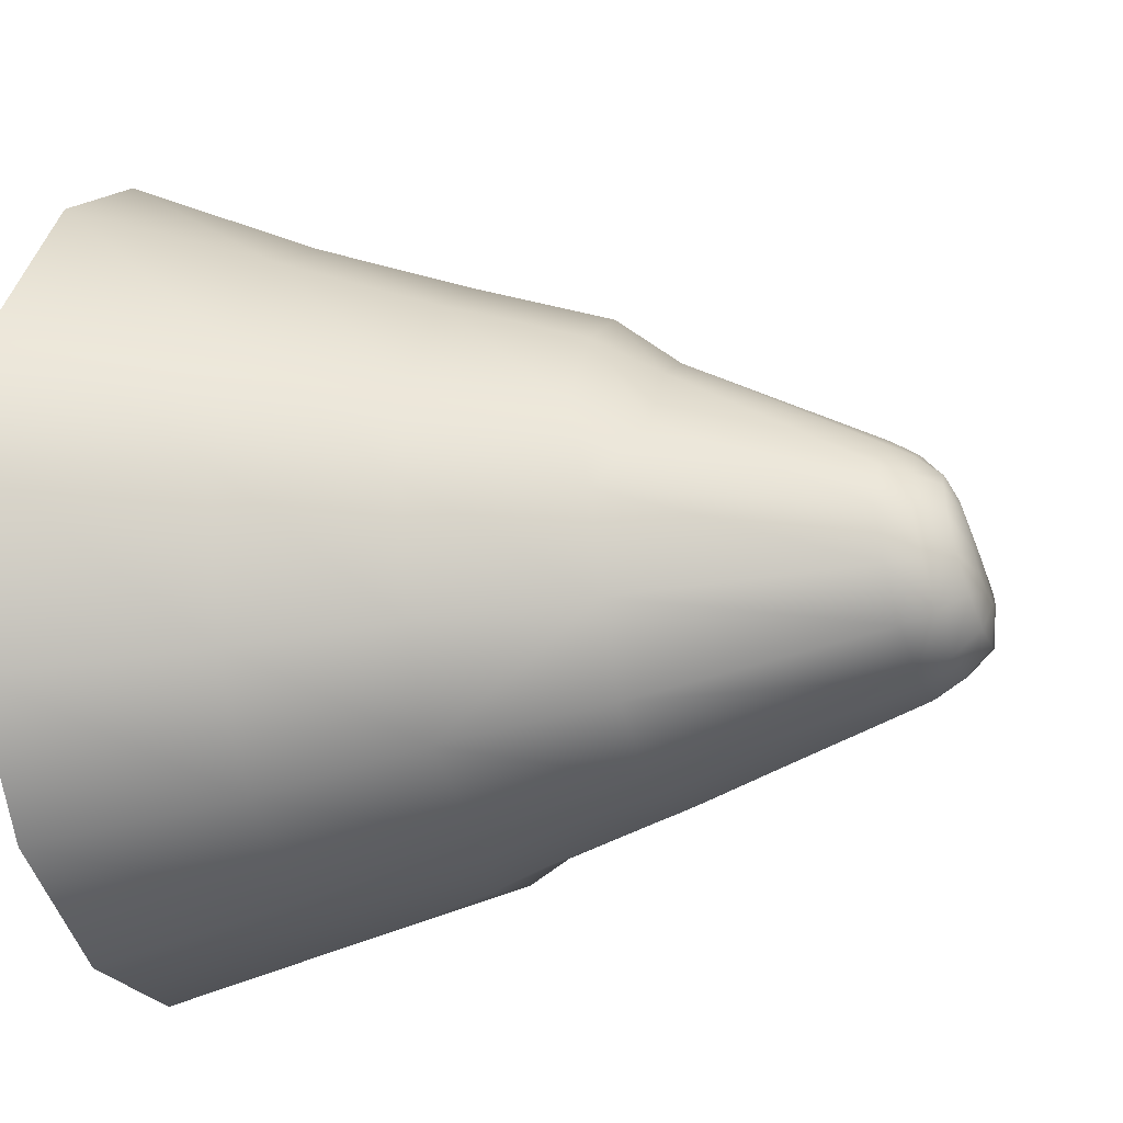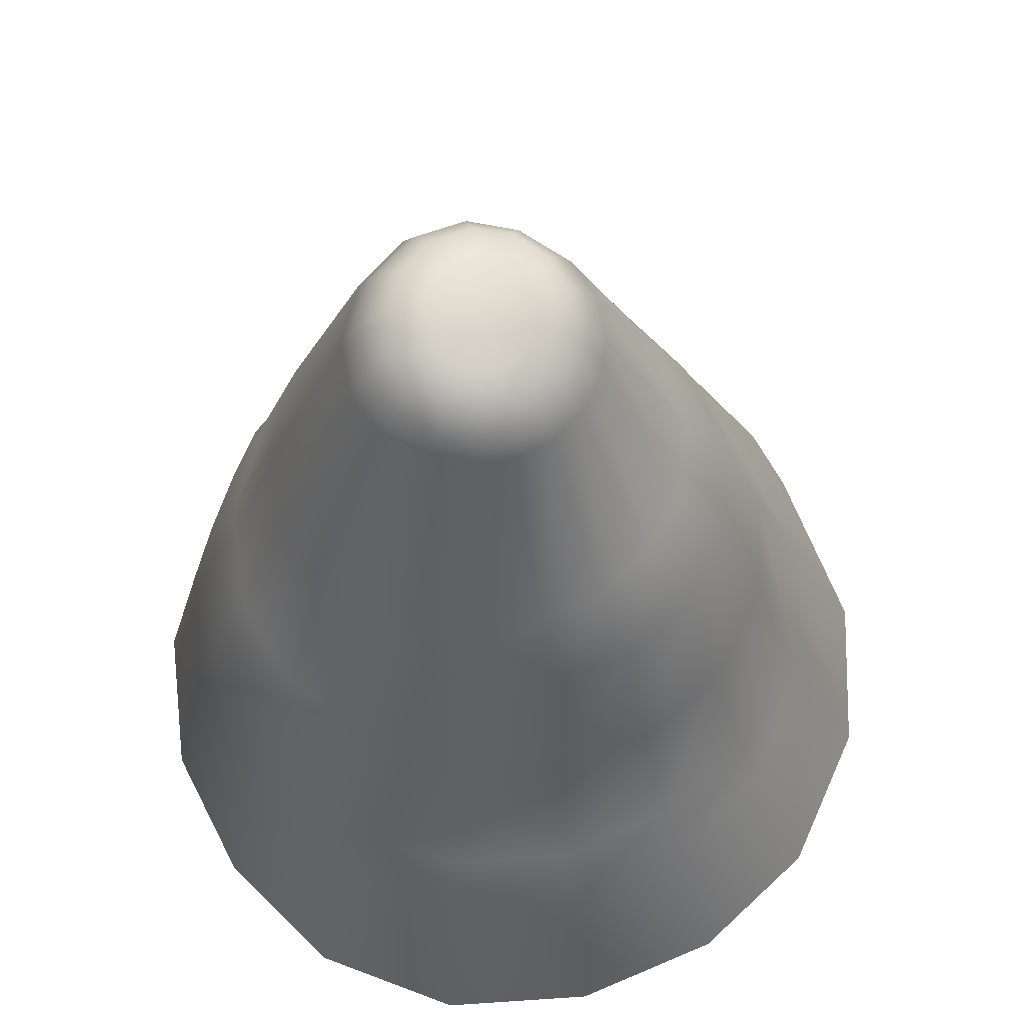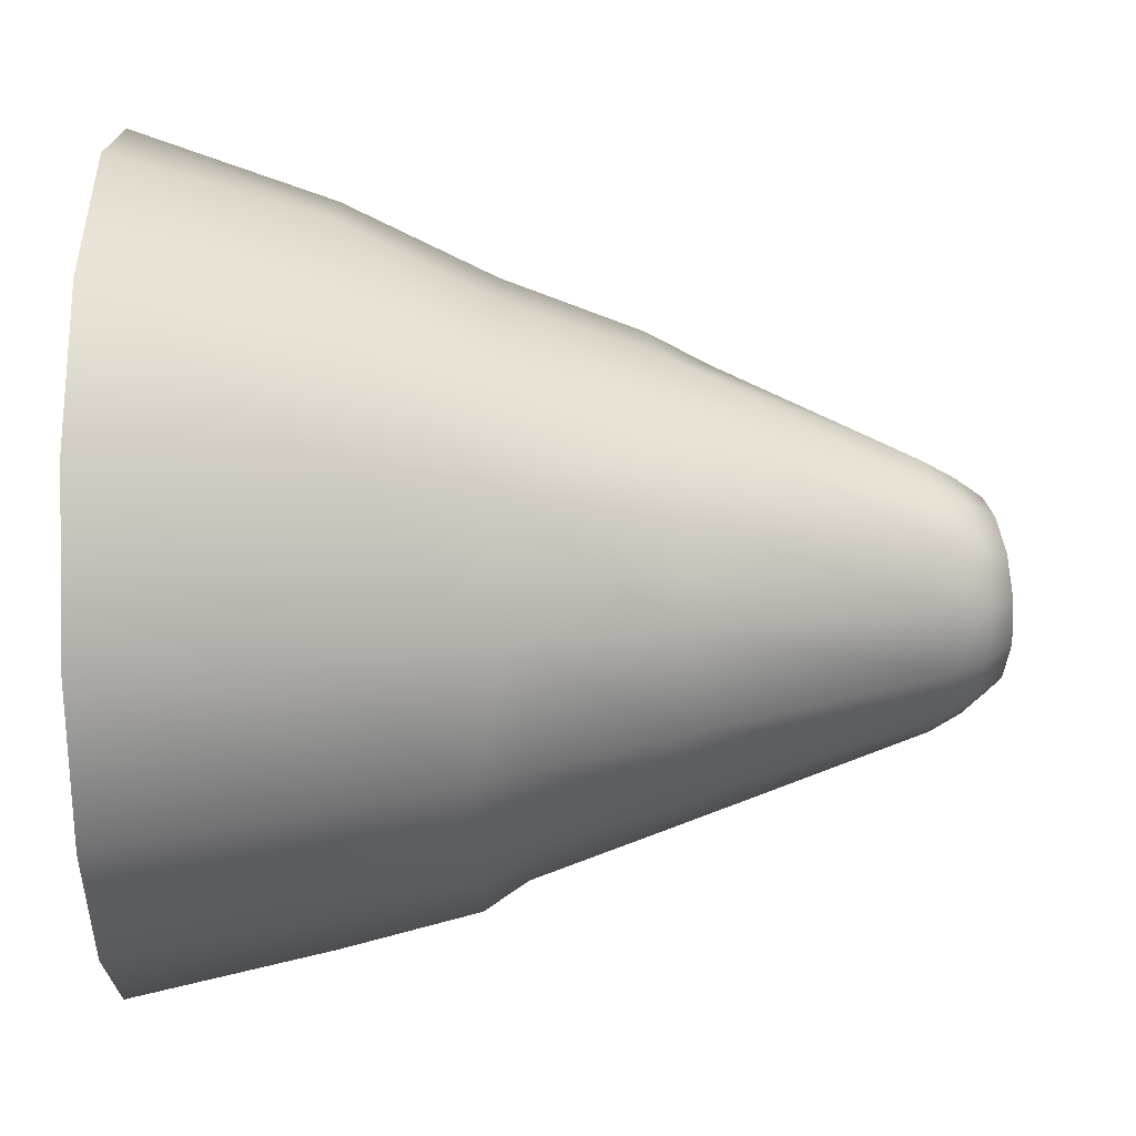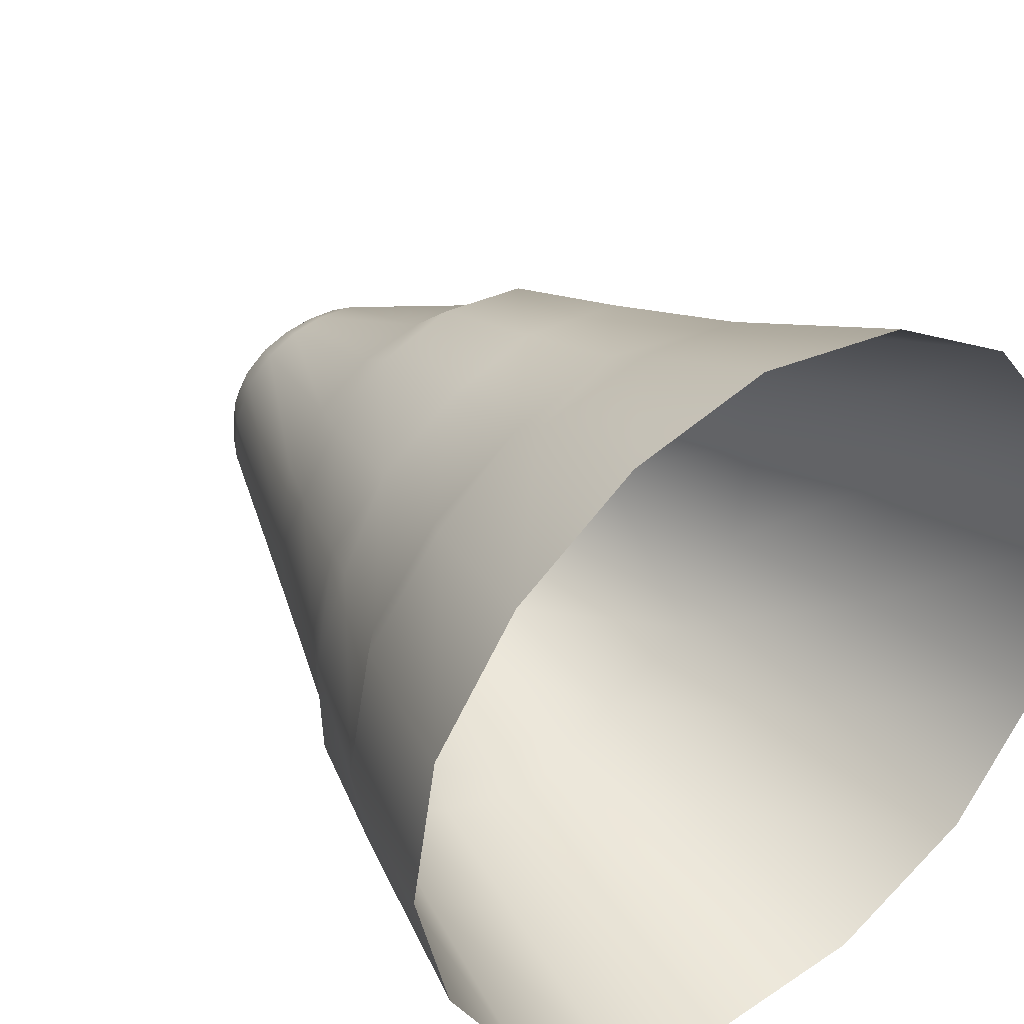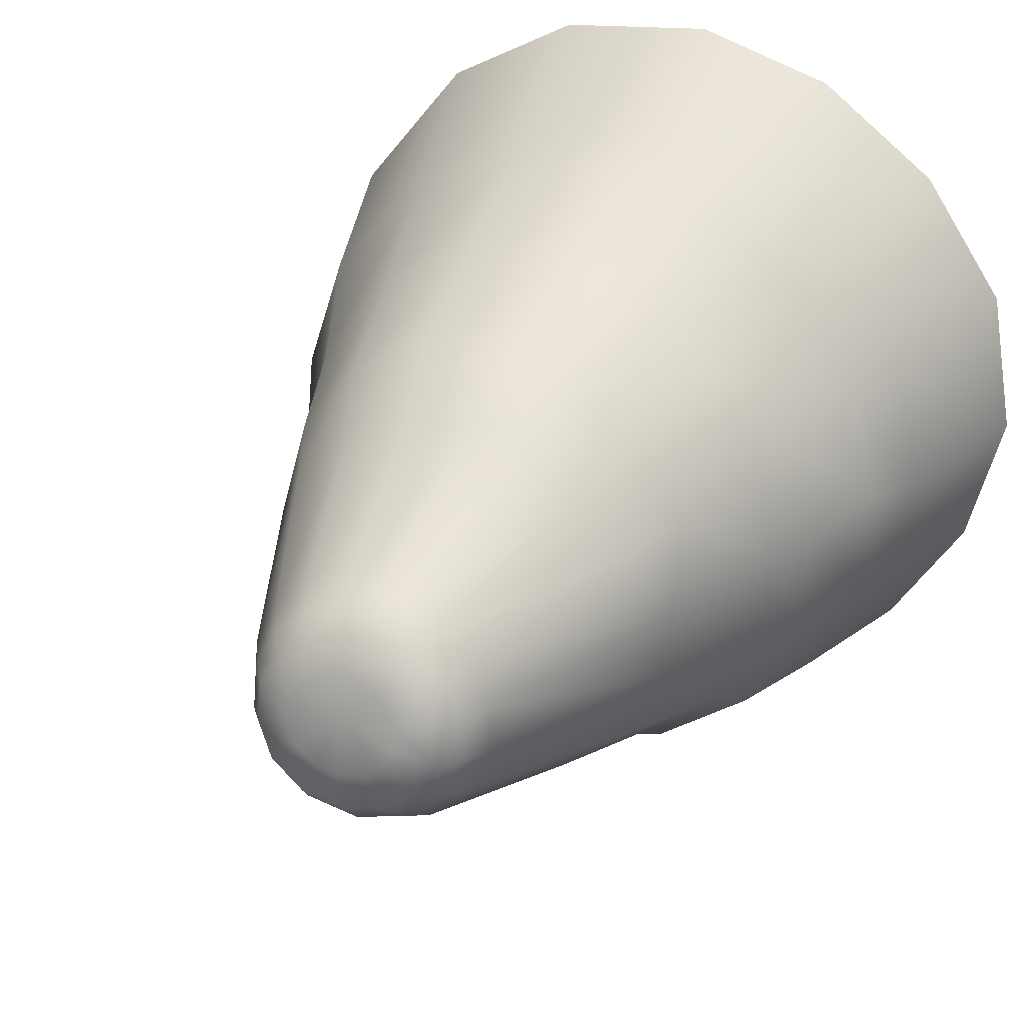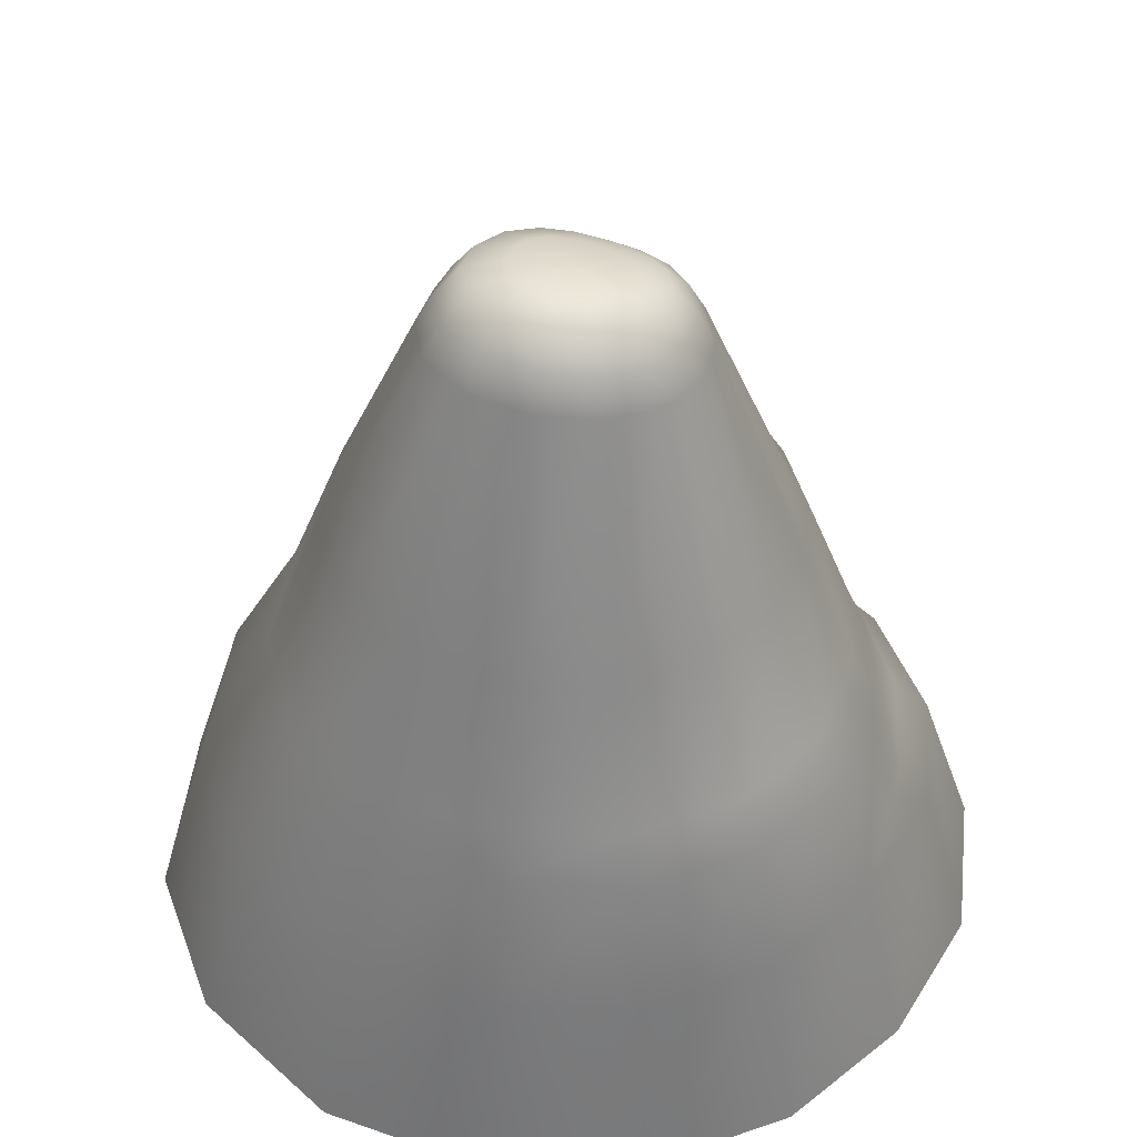
<metadata>
{"format":"obj","ext":"obj","renderer":"f3d","projection":"perspective","resolution":1024,"background":"white","views":[{"elev":-15.6,"azim":107.3,"up":"+Z"},{"elev":63.8,"azim":-59.3,"up":"+Y"},{"elev":-58.7,"azim":90.0,"up":"+Z"},{"elev":36.4,"azim":-37.1,"up":"+Z"},{"elev":29.4,"azim":-154.8,"up":"+Z"},{"elev":46.8,"azim":-163.9,"up":"+Y"}]}
</metadata>
<code>
g ENV_S07_BG_Mountain_B
v -10.43 -0.0002136 -130.5
v -51.7 62.63 -102.6
v -58.2 -0.0002136 -116.1
v -9.318 62.32 -113.5
v 42.81 -0.0002136 -125.3
v -46.68 106.4 -92.1
v 36.49 63.39 -107.9
v 92.74 -0.0002136 -97.42
v -8.483 106 -100.4
v -43.1 120.6 -84.66
v 79.51 64.11 -84.68
v 123.7 -0.0002136 -54.51
v -8.125 121 -94.13
v -35.74 165.8 -70.99
v 30.59 115.5 -90.4
v -6.618 165.8 -79.43
v -23.92 242 -45.4
v 106.3 65.11 -47.38
v 133.9 -0.0002136 4.94
v 64.47 112.9 -69.62
v 24.84 165.5 -74.98
v -5.177 243.6 -50.55
v 114.4 63.9 3.487
v 121.3 -0.0002136 52.38
v 84.38 112.4 -38.51
v 101.5 63.19 43.81
v 84.2 -0.0002136 99.31
v 89.93 110.9 1.725
v 67.45 164.2 -30.98
v 51.52 164.6 -57.73
v 68.54 62.22 80.82
v 39.12 -0.0002136 124.4
v 80.86 110.8 34.46
v 14.76 243.4 -47.45
v 30.62 60.59 99.63
v -12.73 -0.0002136 130.5
v 70.84 162.1 0.1209
v 30.65 241.4 -36.14
v 56.11 111.1 66.03
v 38.51 238.9 -19.65
v 26.33 251.6 -31.78
v 12.55 253.7 -41.49
v -11.16 52.97 107.7
v -58.41 -0.0002136 117.5
v -49.46 53.24 97.68
v -98.04 -0.0002136 88.84
v -10.62 68.62 99.03
v -84.58 54.38 75.76
v -125.6 -0.0002136 48.83
v -4.838 253.9 -44.25
v -21.3 252.1 -39.97
v -4.438 262.2 -35.91
v -18 260.7 -32.87
v 9.591 261.7 -33.57
v 20.77 260 -26.15
v 26.6 257.5 -14.9
v 33.1 248.8 -17.6
v 26.26 255.2 -2.592
v 38.36 236.5 -1.956
v 32.7 246.5 -2.331
v 20.65 253.6 7.399
v 26.28 245.3 10.06
v 11.98 252.2 13.36
v 30.67 237 12.06
v 56.39 175.6 23.58
v 16.06 244.8 18.32
v 2.779 251.3 15.38
v 19.18 236.4 21.98
v 4.705 244.6 21.93
v -5.074 251.1 14.92
v 66.37 153.9 28.07
v 37.65 175.1 43.99
v 46.33 154.7 54.37
v 6.285 236.1 26.72
v -5.57 244.6 22.02
v -12.35 251.3 13.5
v 24.94 110.4 82.94
v 20.24 154.8 69.28
v 15.62 174.5 54.67
v -5.94 236.2 27.23
v -15.15 244.8 20.17
v -19.46 251.9 10.49
v -9.845 110.1 85.13
v -9.082 154.8 71.45
v -7.75 174.3 55.85
v -17.26 236.2 24.81
v -24.37 245.4 15.89
v -25.94 253.1 5.019
v -45.3 68.1 88.31
v -39.57 109.3 75.16
v -34.48 153.9 62.95
v -28.49 174.2 50.13
v -27.77 236.7 19.18
v -76.14 68.3 67.16
v -65.09 111 54.98
v -55.03 152.9 46
v -46.5 174.2 37.65
v -109.1 56.16 41.79
v -133.9 -0.0002136 0.6174
v -97.89 69.92 36.77
v -117.4 55.99 0.005844
v -122.2 -0.0002136 -46.2
v -106.6 63.1 -40.54
v -96.79 -0.0002136 -86.64
v -107.5 71 -0.2727
v -85.99 103 31.6
v -80.56 117.7 29.12
v -96.66 104.7 -0.6662
v -85.96 62.76 -76.88
v -58.2 -0.0002136 -116.1
v -51.7 62.63 -102.6
v -68.66 153 23.81
v -89.11 118.8 -1.132
v -94.93 105.9 -36.45
v -77.54 106.4 -69.28
v -46.68 106.4 -92.1
v -59.77 175.1 19.96
v -86.39 119.5 -33.66
v -70.59 120 -63.24
v -43.1 120.6 -84.66
v -71.72 164.1 -2.852
v -36.54 237.5 9.996
v -57.33 166.4 -52.48
v -35.74 165.8 -70.99
v -69.33 165.9 -28.02
v -37.24 239.9 -33.61
v -23.92 242 -45.4
v -21.3 252.1 -39.97
v -42.92 237.1 -2.919
v -43.44 238.2 -18.39
v -33.05 249.7 -29.87
v -18 260.7 -32.87
v -27.75 258.4 -24.92
v -38.46 248 -16.63
v -32.02 256.3 -14.27
v -37.55 247 -3.028
v -30.61 254.6 -3.457
v -32.3 246.1 8.174
v 20.65 253.6 7.399
v 14.23 259 -4.111
v 26.26 255.2 -2.592
v 11.43 257.5 1.949
v -4.02 259.1 -5.958
v 11.98 252.2 13.36
v 14.32 260.6 -11.2
v 26.6 257.5 -14.9
v 6.449 256 6.2
v 2.779 251.3 15.38
v 10.79 261.8 -17.6
v 20.77 260 -26.15
v 0.7086 255 7.938
v -5.074 251.1 14.92
v 4.214 262.6 -21.56
v 9.591 261.7 -33.57
v -4.577 254.9 7.393
v -3.808 262.9 -22.87
v -9.336 254.9 6.273
v -12.35 251.3 13.5
v -4.438 262.2 -35.91
v -19.46 251.9 10.49
v -11.8 262.5 -21.39
v -18 260.7 -32.87
v -13.97 255.2 4.214
v -25.94 253.1 5.019
v -17.75 261.3 -16.89
v -27.75 258.4 -24.92
v -17.72 256.2 0.4115
v -30.61 254.6 -3.457
v -20.57 259.5 -11.03
v -32.02 256.3 -14.27
v -20.13 257.6 -4.832
g ENV_S07_BG_Mountain_B_0
f 3 2 1
f 2 4 1
f 1 4 5
f 2 6 4
f 4 7 5
f 5 7 8
f 6 9 4
f 4 9 7
f 6 10 9
f 7 11 8
f 8 11 12
f 10 13 9
f 10 14 13
f 9 15 7
f 9 13 15
f 7 15 11
f 14 16 13
f 13 16 15
f 16 14 17
f 11 18 12
f 12 18 19
f 15 20 11
f 11 20 18
f 16 21 15
f 15 21 20
f 22 16 17
f 21 16 22
f 18 23 19
f 19 23 24
f 20 25 18
f 18 25 23
f 23 26 24
f 24 26 27
f 25 28 23
f 23 28 26
f 25 20 29
f 25 29 28
f 21 30 20
f 20 30 29
f 26 31 27
f 27 31 32
f 28 33 26
f 26 33 31
f 30 21 34
f 34 21 22
f 31 35 32
f 32 35 36
f 29 37 28
f 28 37 33
f 29 30 38
f 38 30 34
f 33 39 31
f 31 39 35
f 40 29 38
f 29 40 37
f 38 34 41
f 40 38 41
f 34 22 42
f 34 42 41
f 35 43 36
f 36 43 44
f 43 45 44
f 44 45 46
f 35 47 43
f 43 47 45
f 45 48 46
f 46 48 49
f 22 50 42
f 22 17 50
f 17 51 50
f 52 50 51
f 53 52 51
f 52 54 50
f 54 42 50
f 54 55 42
f 55 41 42
f 55 56 41
f 56 57 41
f 57 40 41
f 56 58 57
f 40 57 59
f 40 59 37
f 58 60 57
f 57 60 59
f 58 61 60
f 61 62 60
f 61 63 62
f 59 60 64
f 60 62 64
f 37 59 65
f 59 64 65
f 63 66 62
f 63 67 66
f 64 62 68
f 62 66 68
f 67 69 66
f 67 70 69
f 37 65 71
f 37 71 33
f 33 71 39
f 65 64 72
f 64 68 72
f 71 65 73
f 71 73 39
f 65 72 73
f 68 66 74
f 66 69 74
f 70 75 69
f 70 76 75
f 39 73 77
f 39 77 35
f 35 77 47
f 73 72 78
f 73 78 77
f 72 68 79
f 68 74 79
f 72 79 78
f 74 69 80
f 69 75 80
f 76 81 75
f 76 82 81
f 77 83 47
f 77 78 83
f 78 79 84
f 78 84 83
f 79 74 85
f 74 80 85
f 79 85 84
f 80 75 86
f 75 81 86
f 82 87 81
f 82 88 87
f 47 83 89
f 47 89 45
f 45 89 48
f 83 84 90
f 83 90 89
f 84 85 91
f 84 91 90
f 85 80 92
f 85 92 91
f 80 86 92
f 86 81 93
f 81 87 93
f 89 94 48
f 89 90 94
f 90 91 95
f 90 95 94
f 91 92 96
f 91 96 95
f 92 86 97
f 86 93 97
f 92 97 96
f 48 94 98
f 48 98 49
f 49 98 99
f 94 100 98
f 94 95 100
f 98 101 99
f 98 100 101
f 99 101 102
f 101 103 102
f 102 103 104
f 100 105 101
f 101 105 103
f 95 106 100
f 100 106 105
f 95 96 107
f 95 107 106
f 106 108 105
f 105 108 103
f 106 107 108
f 103 109 104
f 104 109 110
f 109 111 110
f 96 112 107
f 96 97 112
f 107 113 108
f 107 112 113
f 108 114 103
f 103 114 109
f 108 113 114
f 109 115 111
f 114 115 109
f 115 116 111
f 97 117 112
f 97 93 117
f 113 118 114
f 114 118 115
f 115 119 116
f 118 119 115
f 119 120 116
f 112 121 113
f 112 117 121
f 113 121 118
f 93 122 117
f 121 117 122
f 93 87 122
f 119 123 120
f 123 124 120
f 118 125 119
f 121 125 118
f 125 123 119
f 124 123 126
f 127 124 126
f 127 126 128
f 125 121 129
f 129 121 122
f 123 125 130
f 126 123 130
f 130 125 129
f 126 131 128
f 126 130 131
f 132 128 131
f 133 132 131
f 130 134 131
f 133 131 134
f 130 129 134
f 135 133 134
f 129 136 134
f 135 134 136
f 129 122 136
f 137 135 136
f 122 138 136
f 137 136 138
f 87 138 122
f 88 137 138
f 88 138 87
f 141 140 139
f 140 142 139
f 140 143 142
f 139 142 144
f 145 140 141
f 145 143 140
f 146 145 141
f 142 147 144
f 142 143 147
f 144 147 148
f 149 145 146
f 149 143 145
f 150 149 146
f 147 151 148
f 147 143 151
f 148 151 152
f 153 149 150
f 153 143 149
f 154 153 150
f 151 155 152
f 151 143 155
f 156 143 153
f 156 153 154
f 155 143 157
f 152 155 158
f 155 157 158
f 159 156 154
f 158 157 160
f 161 156 159
f 161 143 156
f 162 161 159
f 157 163 160
f 157 143 163
f 160 163 164
f 165 161 162
f 165 143 161
f 166 165 162
f 163 167 164
f 163 143 167
f 164 167 168
f 169 165 166
f 169 143 165
f 170 169 166
f 168 171 170
f 167 171 168
f 167 143 171
f 171 169 170
f 171 143 169

</code>
